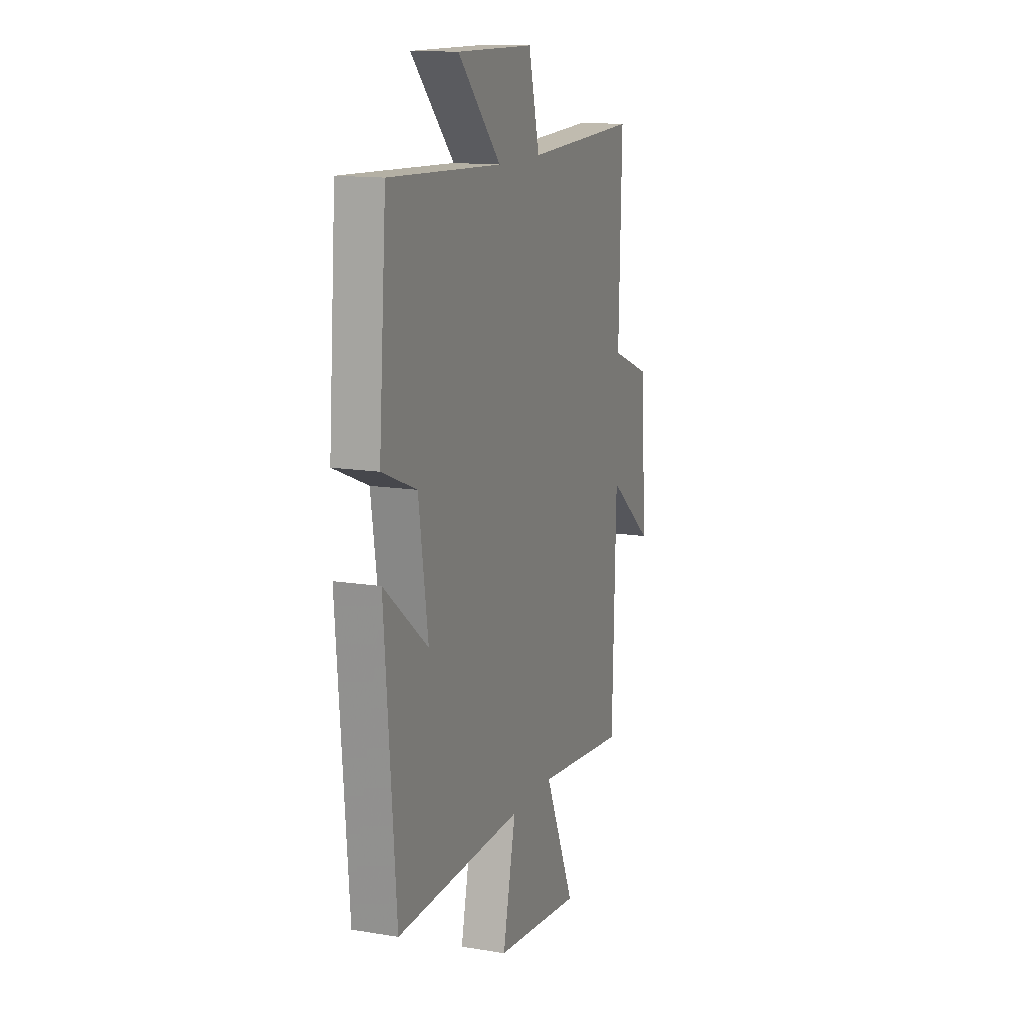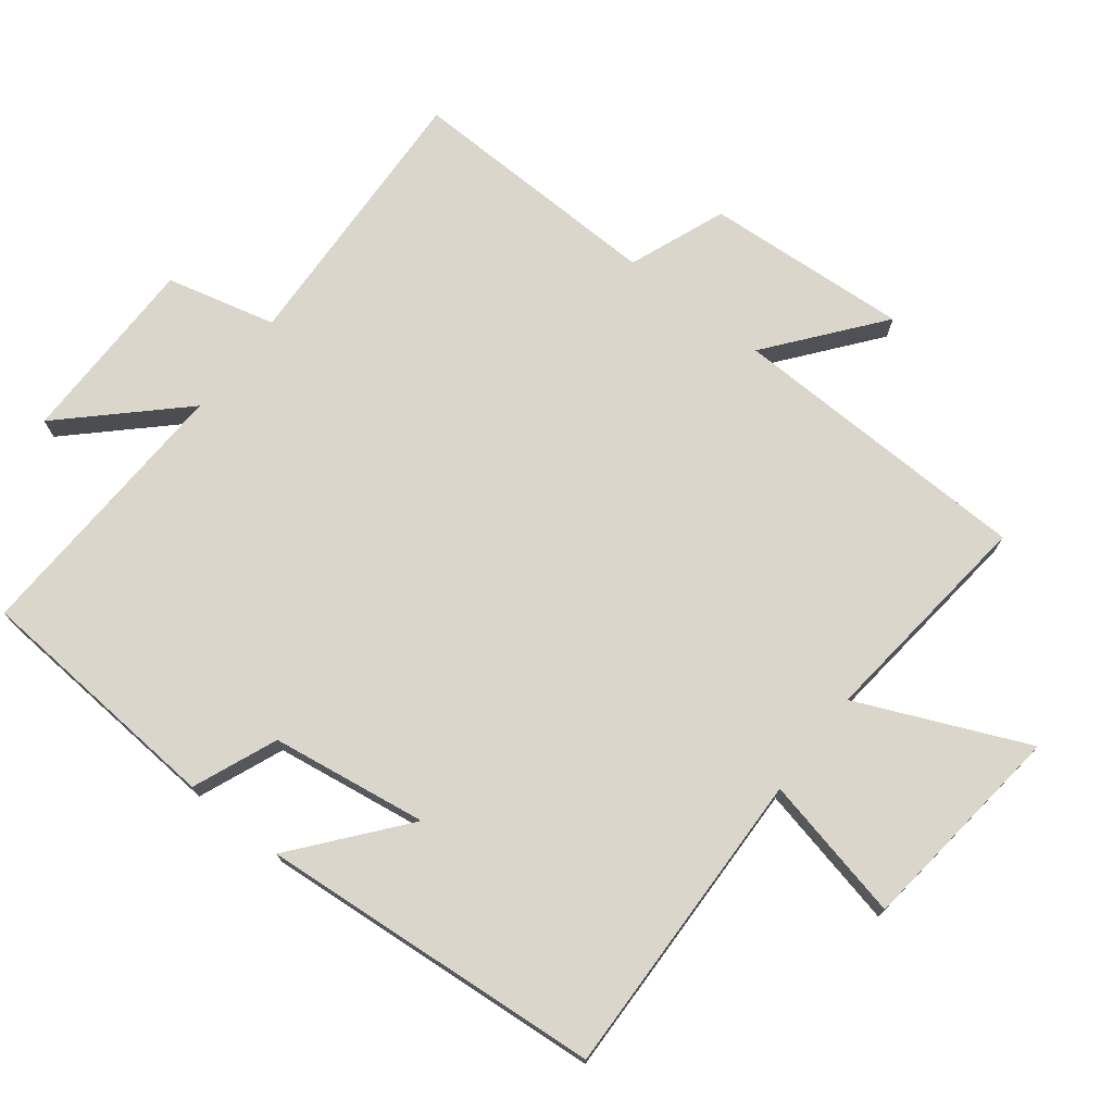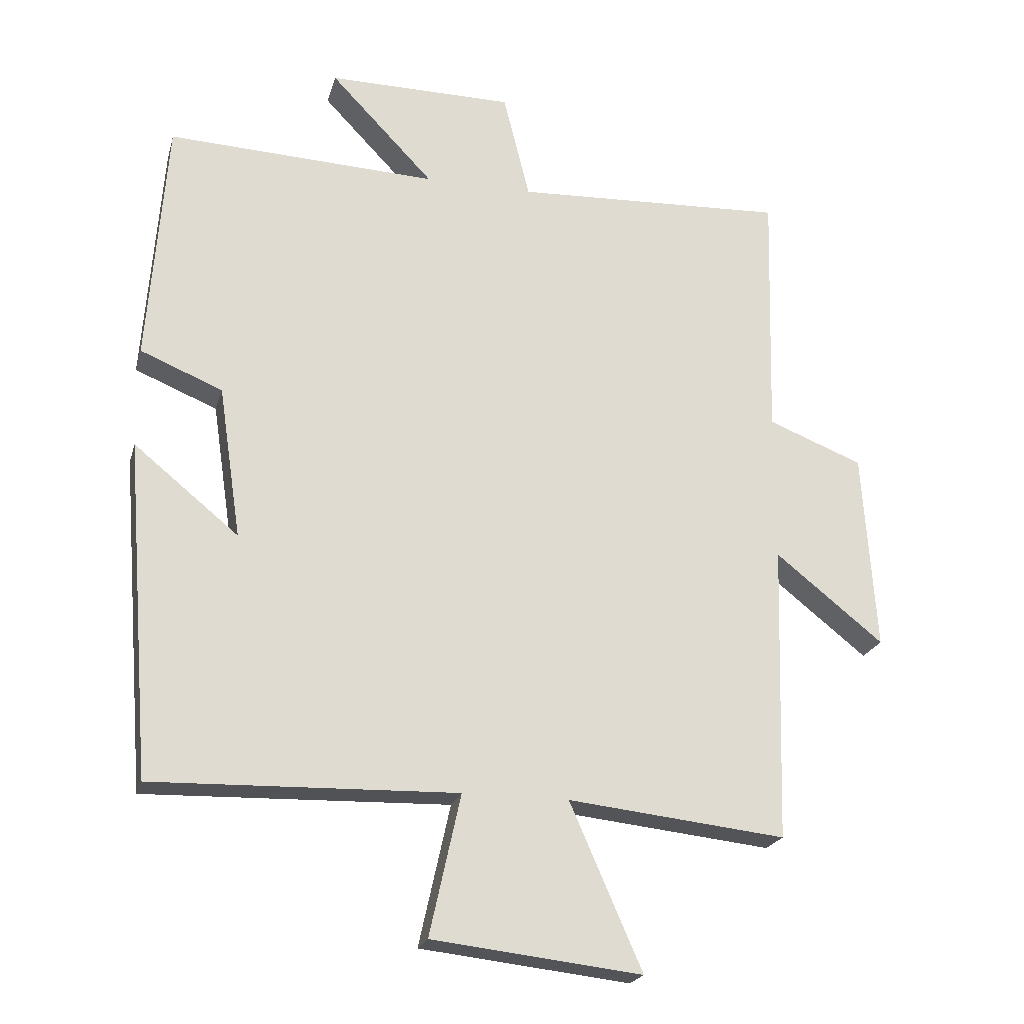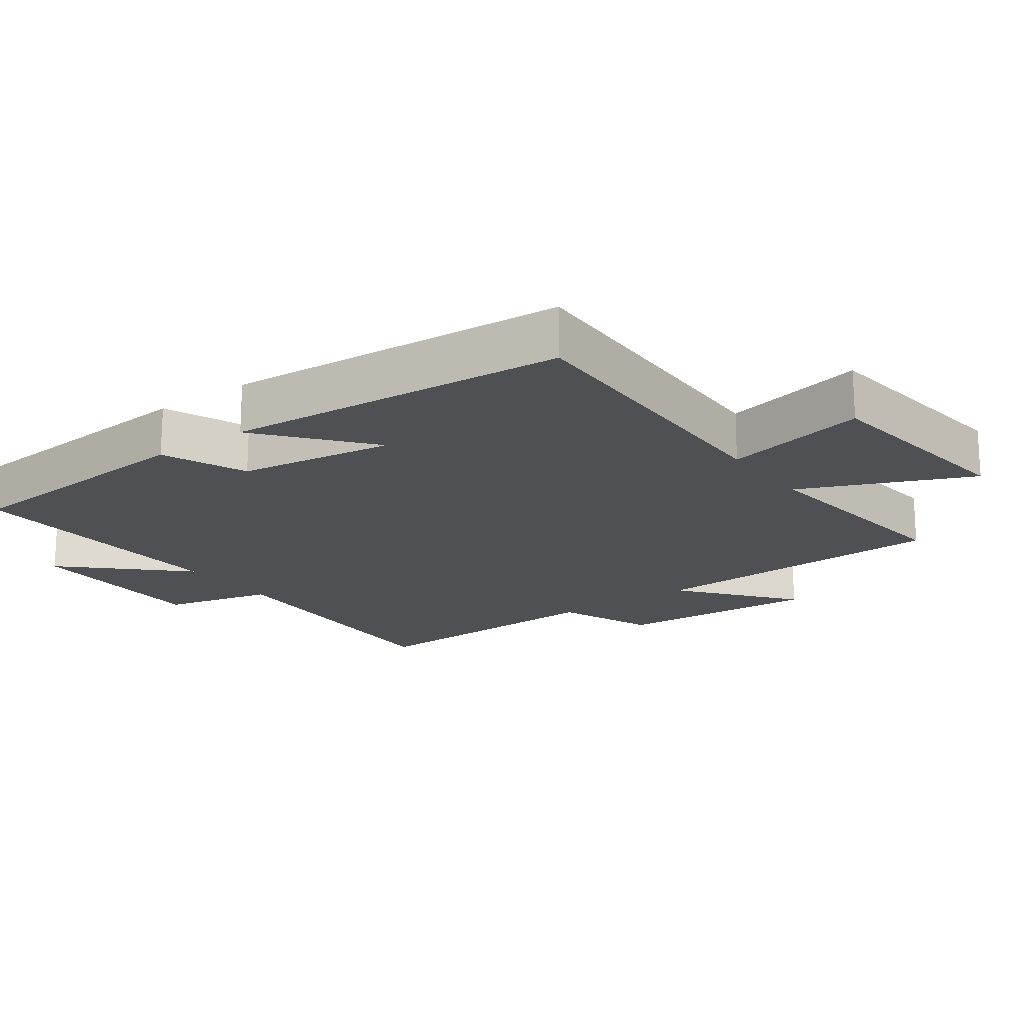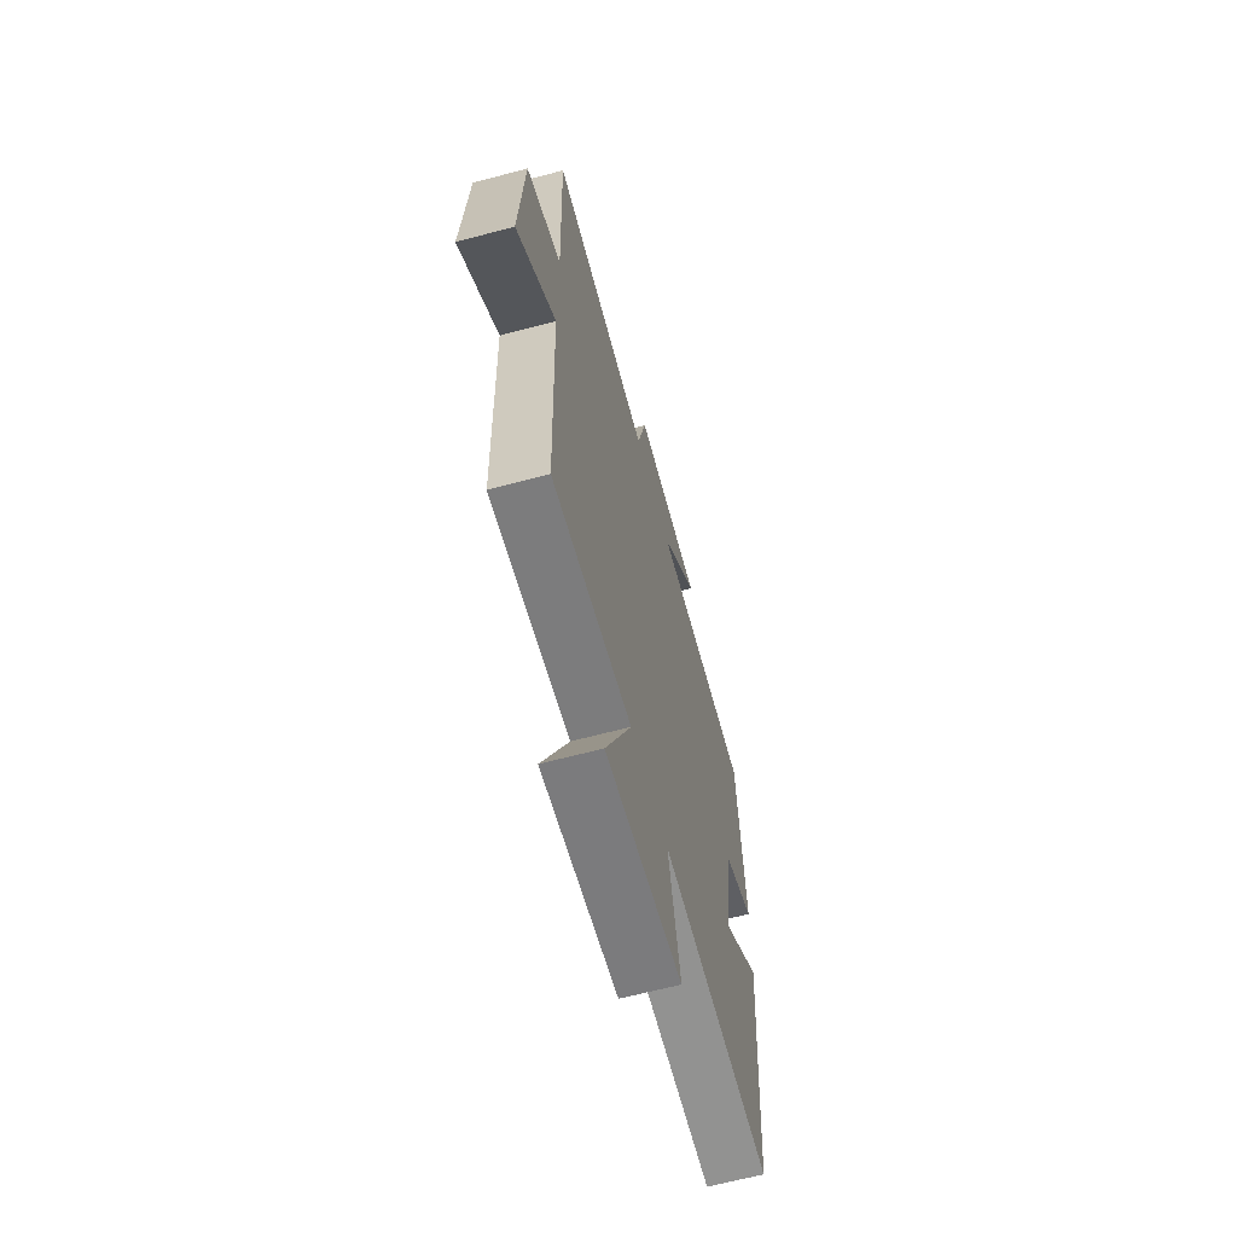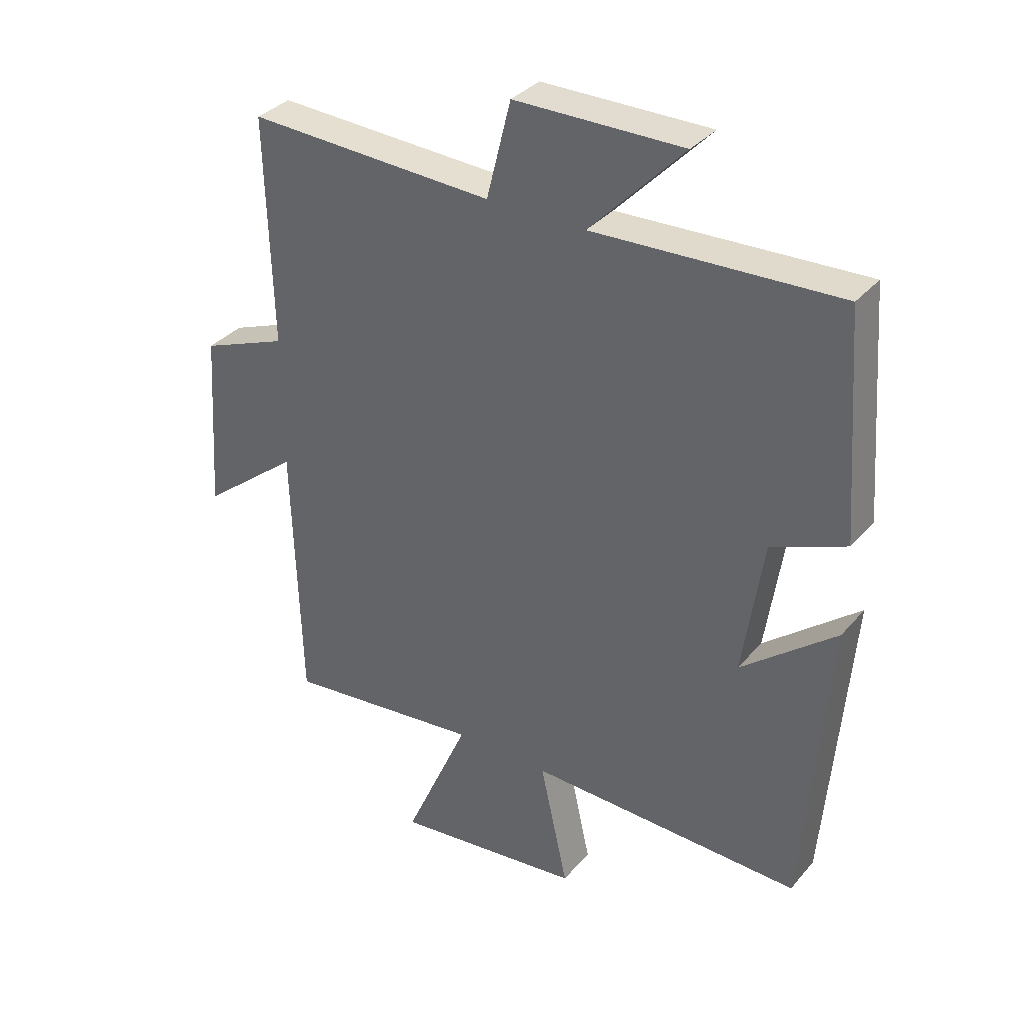
<metadata>
{"format":"obj","ext":"obj","renderer":"f3d","projection":"perspective","resolution":1024,"background":"white","views":[{"elev":13.7,"azim":110.3,"up":"+Z"},{"elev":73.7,"azim":127.8,"up":"+Y"},{"elev":-21.6,"azim":165.7,"up":"+Z"},{"elev":-18.6,"azim":126.2,"up":"+Y"},{"elev":-64.7,"azim":-75.0,"up":"+Z"},{"elev":34.6,"azim":34.3,"up":"+Z"}]}
</metadata>
<code>
v -0.51 0.07 0.518
v -0.1 0.07 0.5
v -0.06 0.07 0.661
v 0.22 0.07 0.663
v 0.064 0.07 0.5
v 0.472 0.07 0.518
v 0.5 0.07 0.146
v 0.376 0.07 0.095
v 0.342 0.07 -0.135
v 0.5 0.07 -0.006
v 0.46 0.07 -0.513
v 0.002 0.07 -0.5
v 0.049 0.07 -0.713
v -0.267 0.07 -0.749
v -0.158 0.07 -0.5
v -0.487 0.07 -0.536
v -0.5 0.07 -0.087
v -0.663 0.07 -0.217
v -0.643 0.07 0.083
v -0.5 0.07 0.139
v -0.51 0 0.518
v -0.1 0 0.5
v -0.06 0 0.661
v 0.22 0 0.663
v 0.064 0 0.5
v 0.472 0 0.518
v 0.5 0 0.146
v 0.376 0 0.095
v 0.342 0 -0.135
v 0.5 0 -0.006
v 0.46 0 -0.513
v 0.002 0 -0.5
v 0.049 0 -0.713
v -0.267 0 -0.749
v -0.158 0 -0.5
v -0.487 0 -0.536
v -0.5 0 -0.087
v -0.663 0 -0.217
v -0.643 0 0.083
v -0.5 0 0.139
f 17 18 19 20
f 15 16 17 20
f 15 20 1 2
f 12 13 14 15
f 12 15 2 3
f 9 10 11 12
f 8 9 12 3
f 5 6 7 8
f 3 4 5
f 8 5 3
f 40 39 38 37
f 40 37 36 35
f 22 21 40 35
f 35 34 33 32
f 23 22 35 32
f 32 31 30 29
f 23 32 29 28
f 28 27 26 25
f 25 24 23
f 23 25 28
f 1 21 22 2
f 2 22 23 3
f 3 23 24 4
f 4 24 25 5
f 5 25 26 6
f 6 26 27 7
f 7 27 28 8
f 8 28 29 9
f 9 29 30 10
f 10 30 31 11
f 11 31 32 12
f 12 32 33 13
f 13 33 34 14
f 14 34 35 15
f 15 35 36 16
f 16 36 37 17
f 17 37 38 18
f 18 38 39 19
f 19 39 40 20
f 20 40 21 1

</code>
